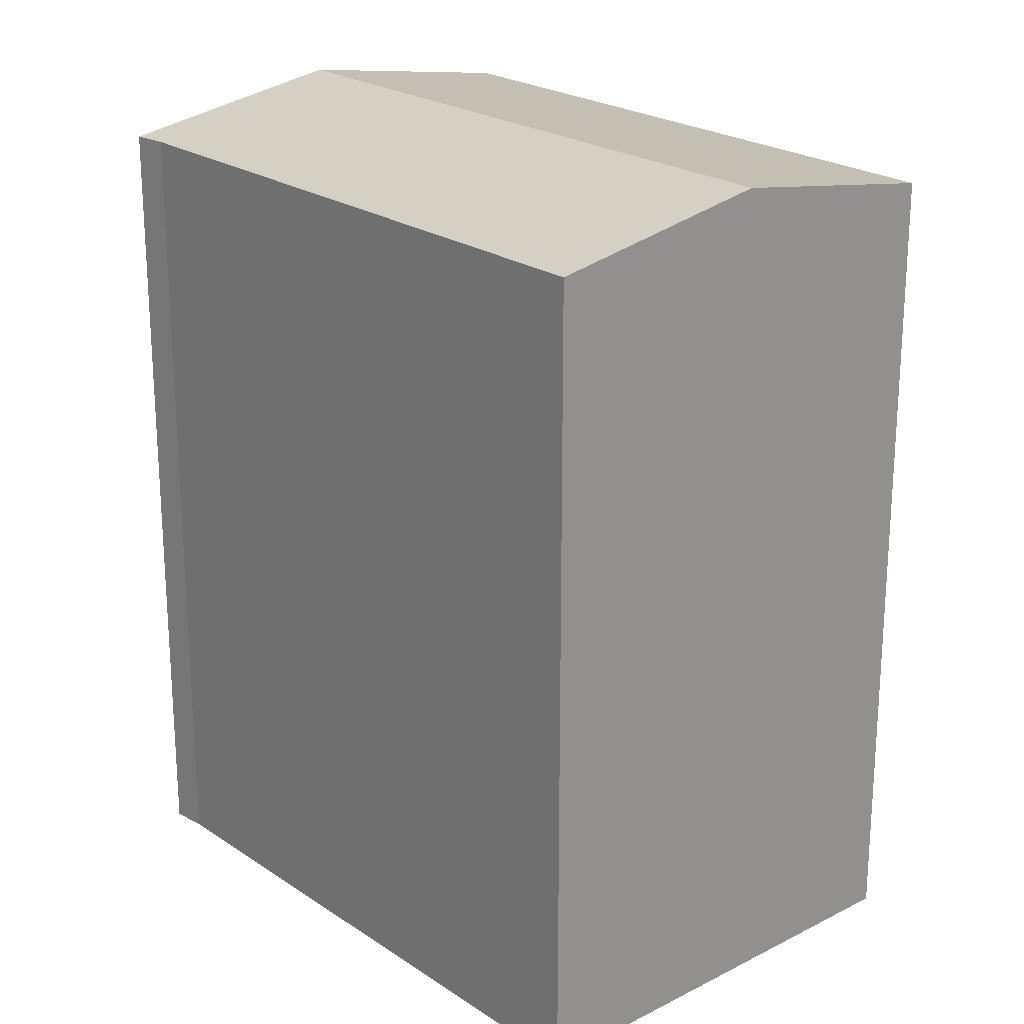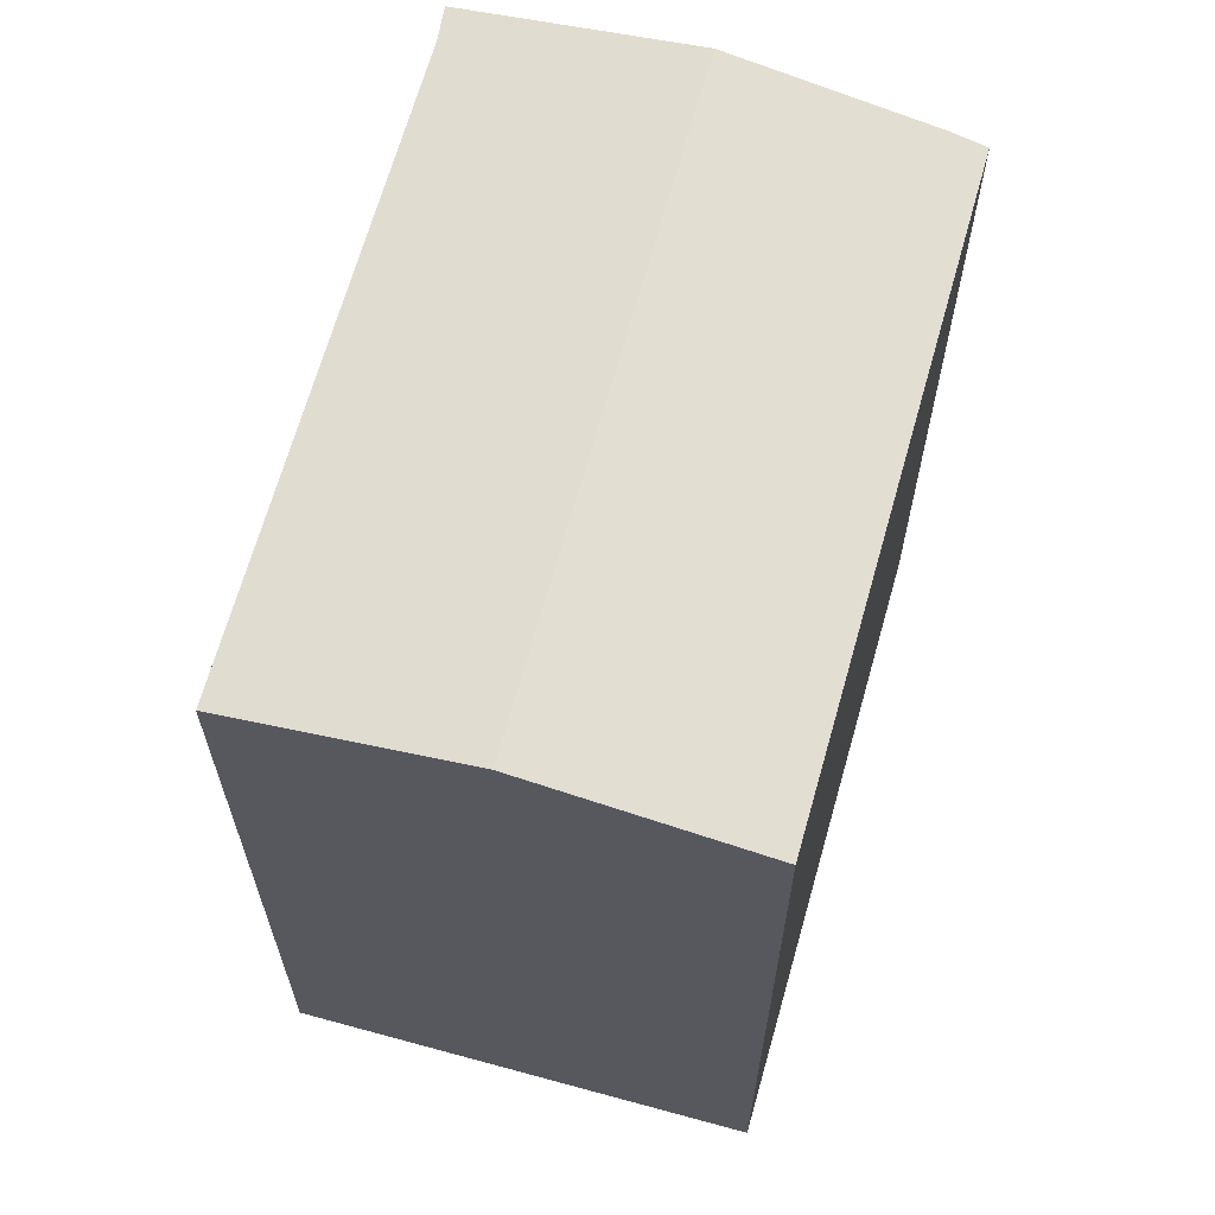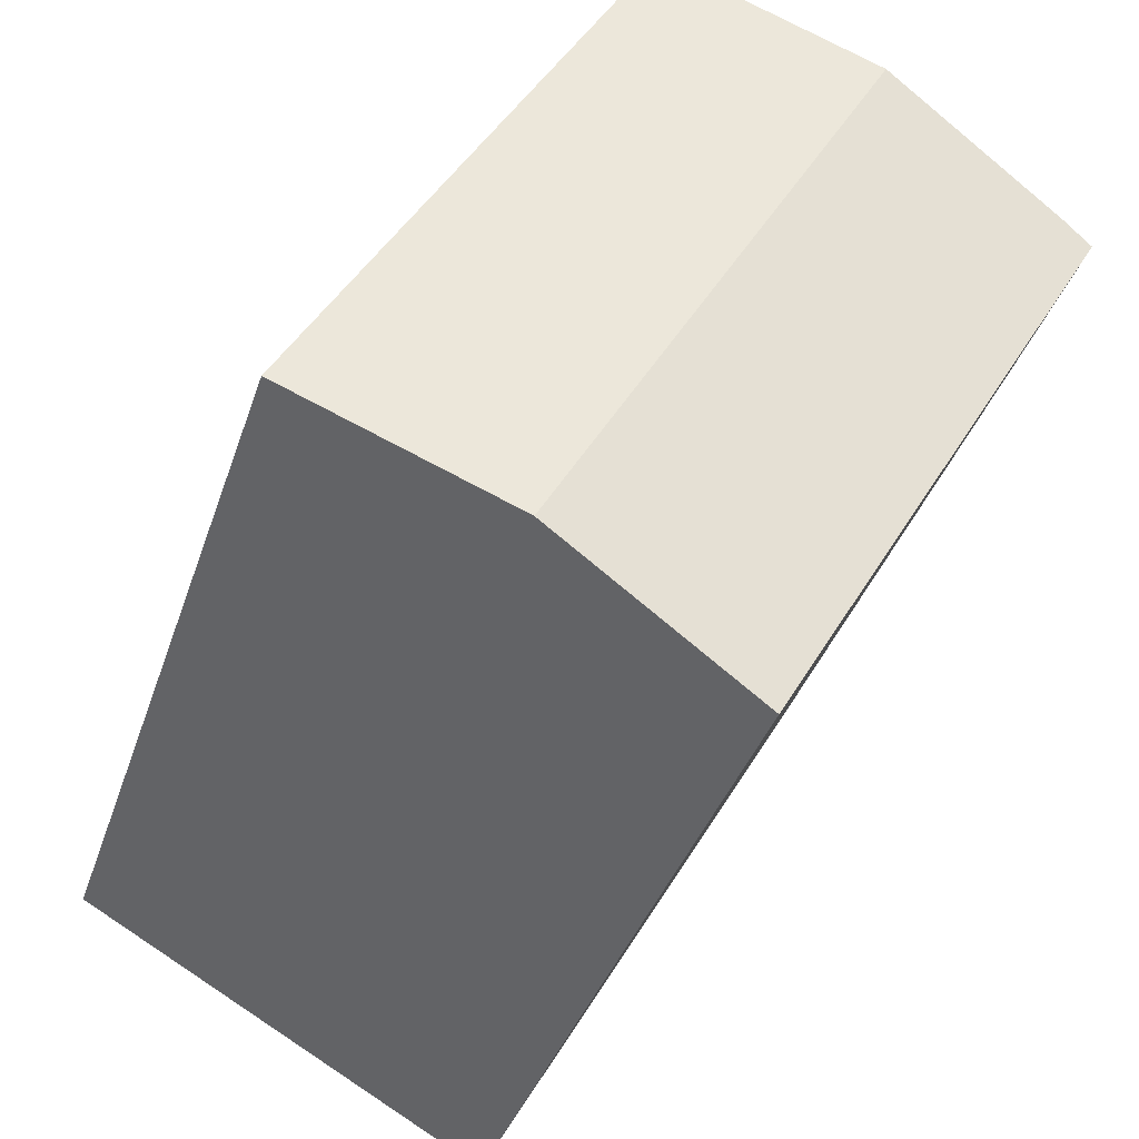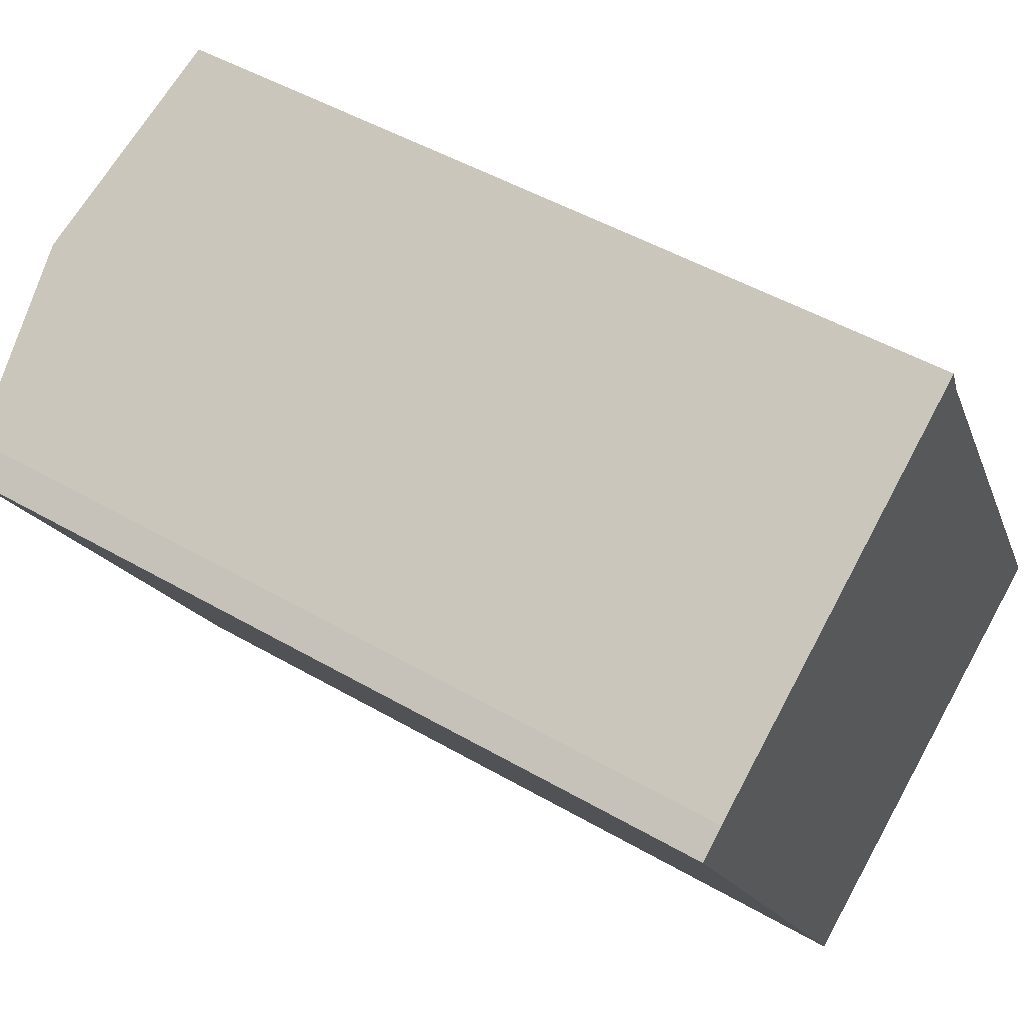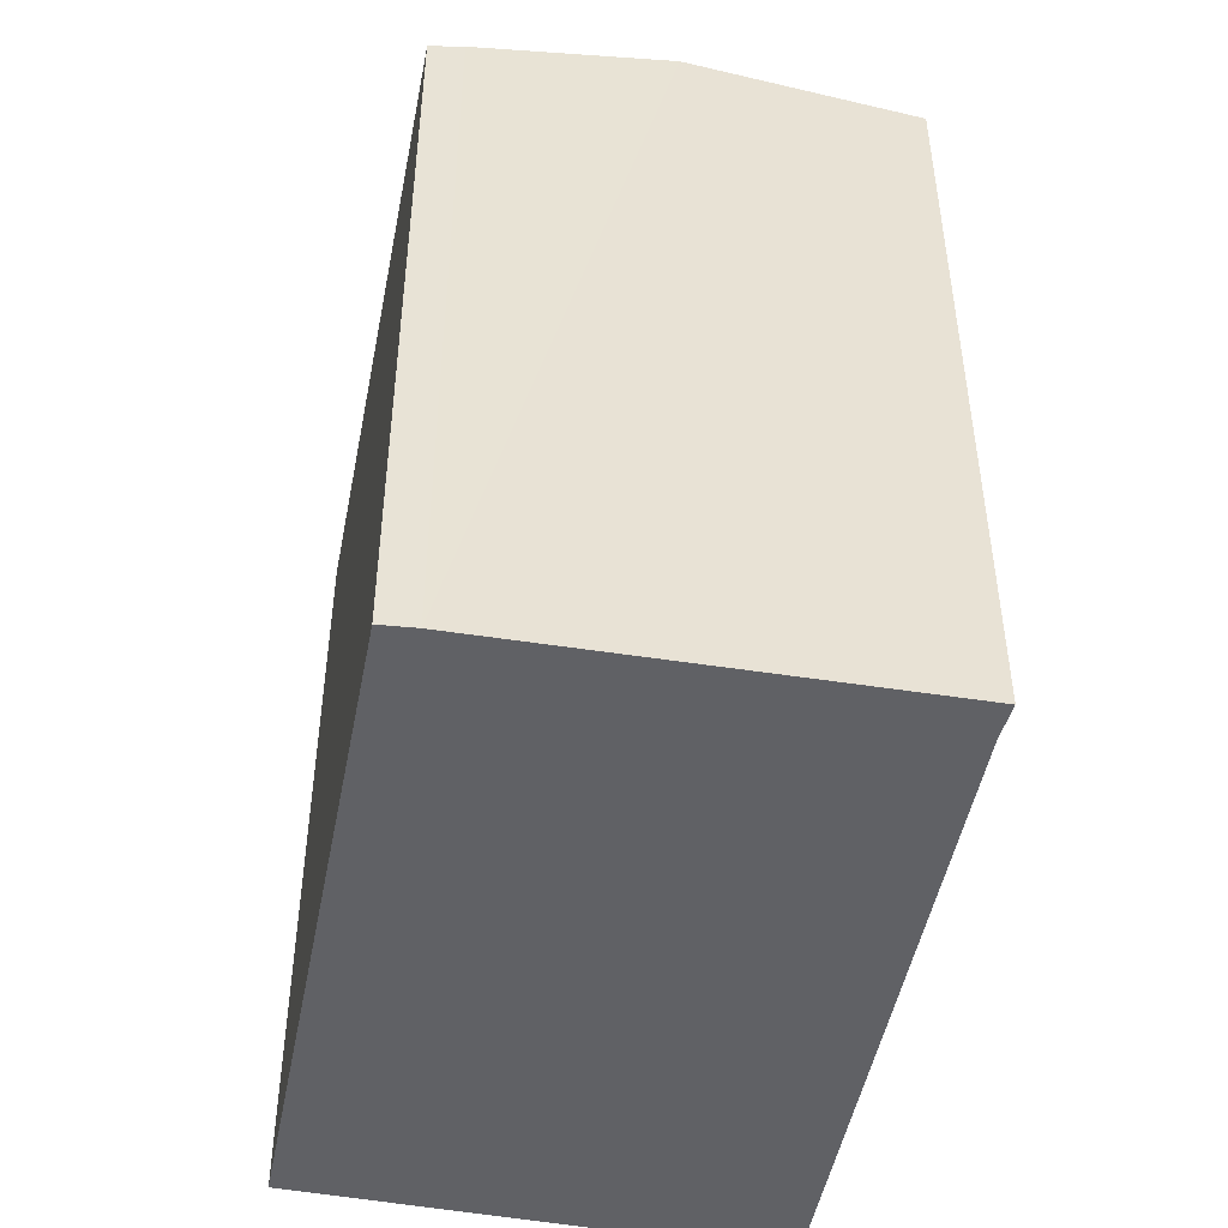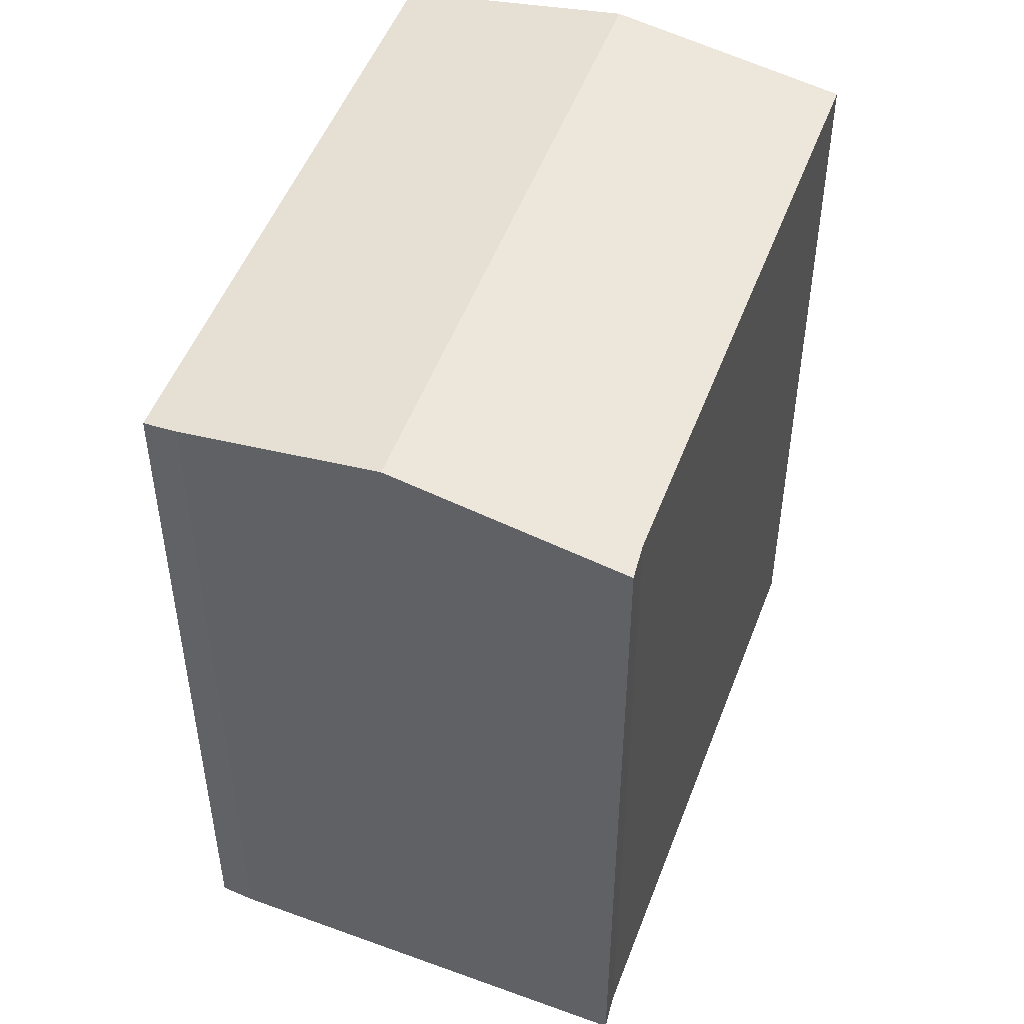
<metadata>
{"format":"obj","ext":"obj","renderer":"f3d","projection":"perspective","resolution":1024,"background":"white","views":[{"elev":22.8,"azim":109.3,"up":"+Y"},{"elev":66.1,"azim":166.0,"up":"+Y"},{"elev":-36.7,"azim":162.9,"up":"+Z"},{"elev":48.4,"azim":-57.1,"up":"+Z"},{"elev":-49.4,"azim":-40.7,"up":"+Y"},{"elev":50.8,"azim":-9.2,"up":"+Y"}]}
</metadata>
<code>
v  9.2 17.98 4.668
v  4.451 18.8 2.727
v  8.881 17.97 5.386
v  11.48 18.8 -9.85
v  15.98 17.97 -7.321
v  7.06 17.99 -12.33
v  0 17.96 1.1e-15
v  0.639 18.09 0.438
v  0.639 -2.682e-17 0.438
v  0 0 0
v  8.881 -3.298e-16 5.386
v  4.451 -1.67e-16 2.727
v  9.2 -2.858e-16 4.668
v  15.98 4.483e-16 -7.321
v  7.06 7.552e-16 -12.33
v  11.48 6.031e-16 -9.85
g defaultobject
f 1 2 3
f 2 1 4
f 4 1 5
f 6 2 4
f 2 6 7
f 2 7 8
f 7 9 8
f 9 7 10
f 9 2 8
f 2 9 3
f 3 9 11
f 11 9 12
f 3 13 1
f 13 3 11
f 13 5 1
f 5 13 14
f 14 4 5
f 4 14 6
f 6 14 15
f 15 14 16
f 15 7 6
f 7 15 10
f 15 9 10
f 9 15 12
f 12 15 11
f 11 15 13
f 13 15 16
f 13 16 14

</code>
